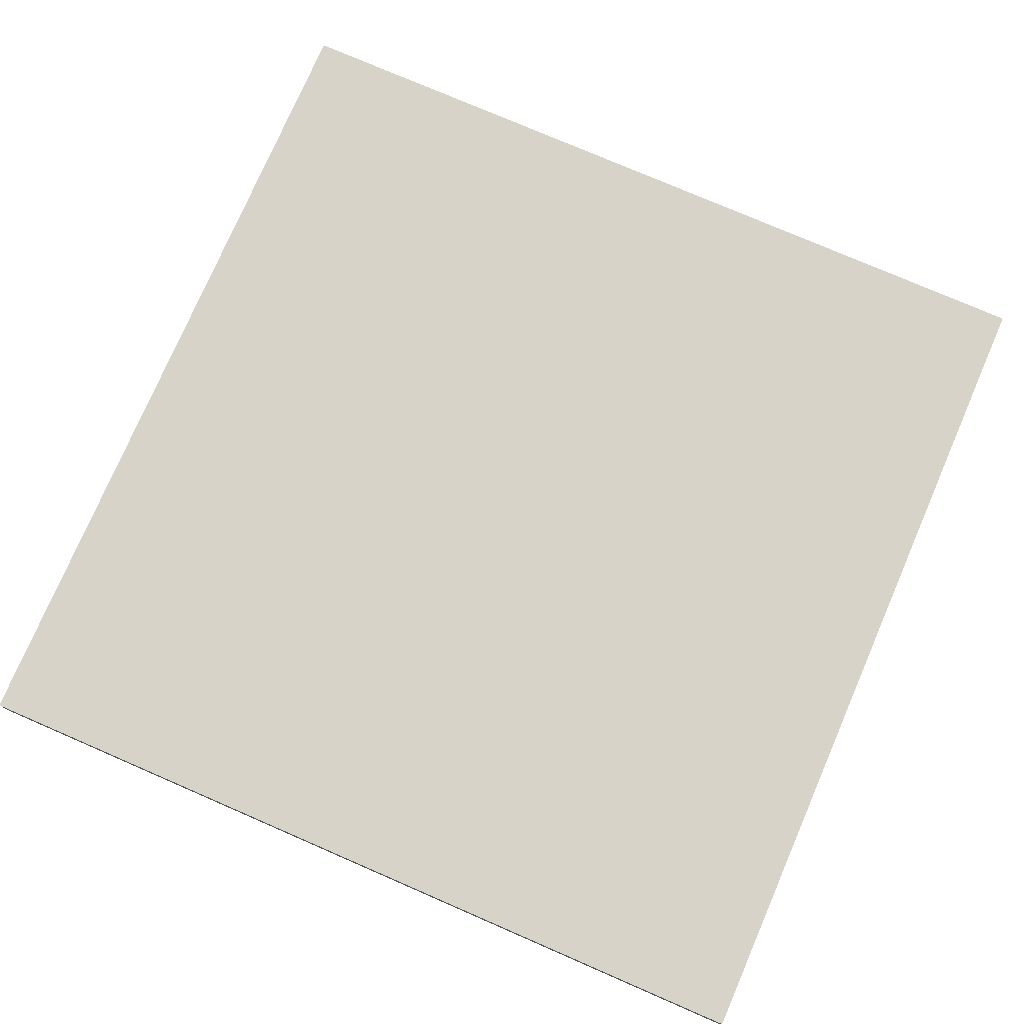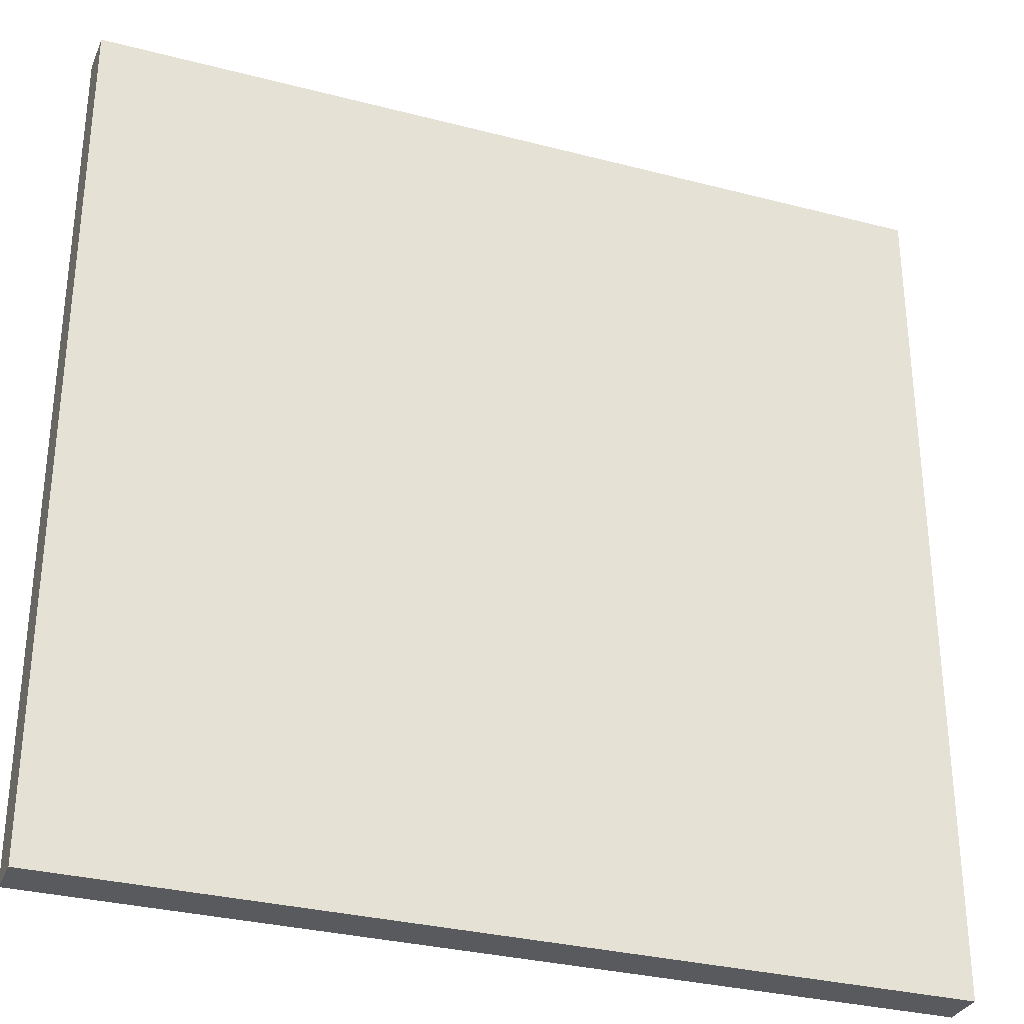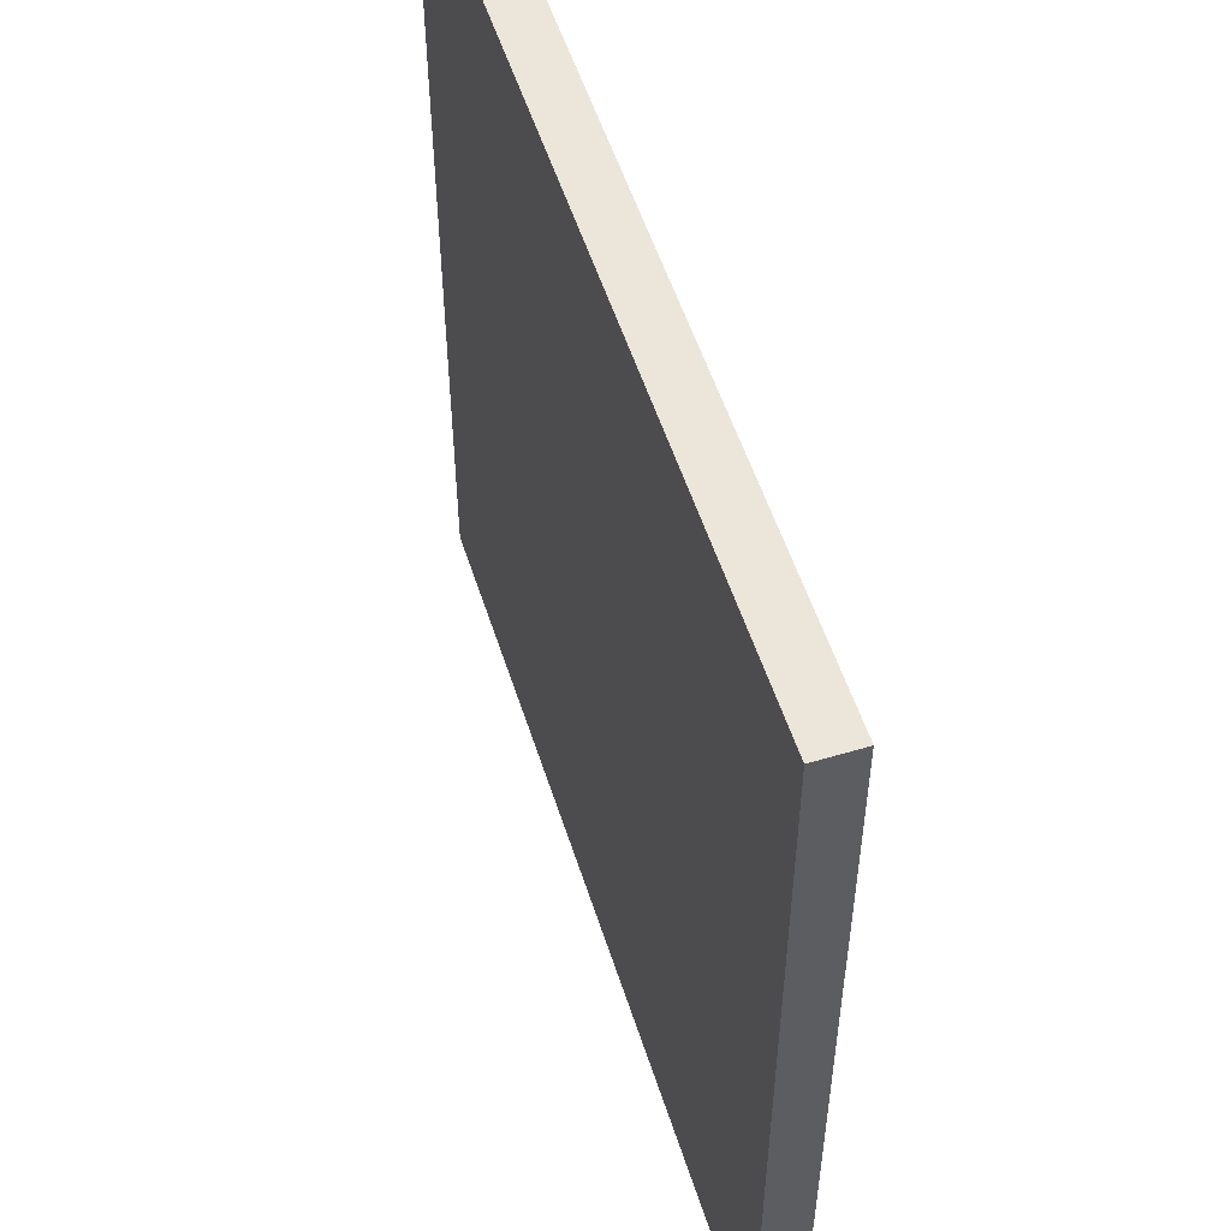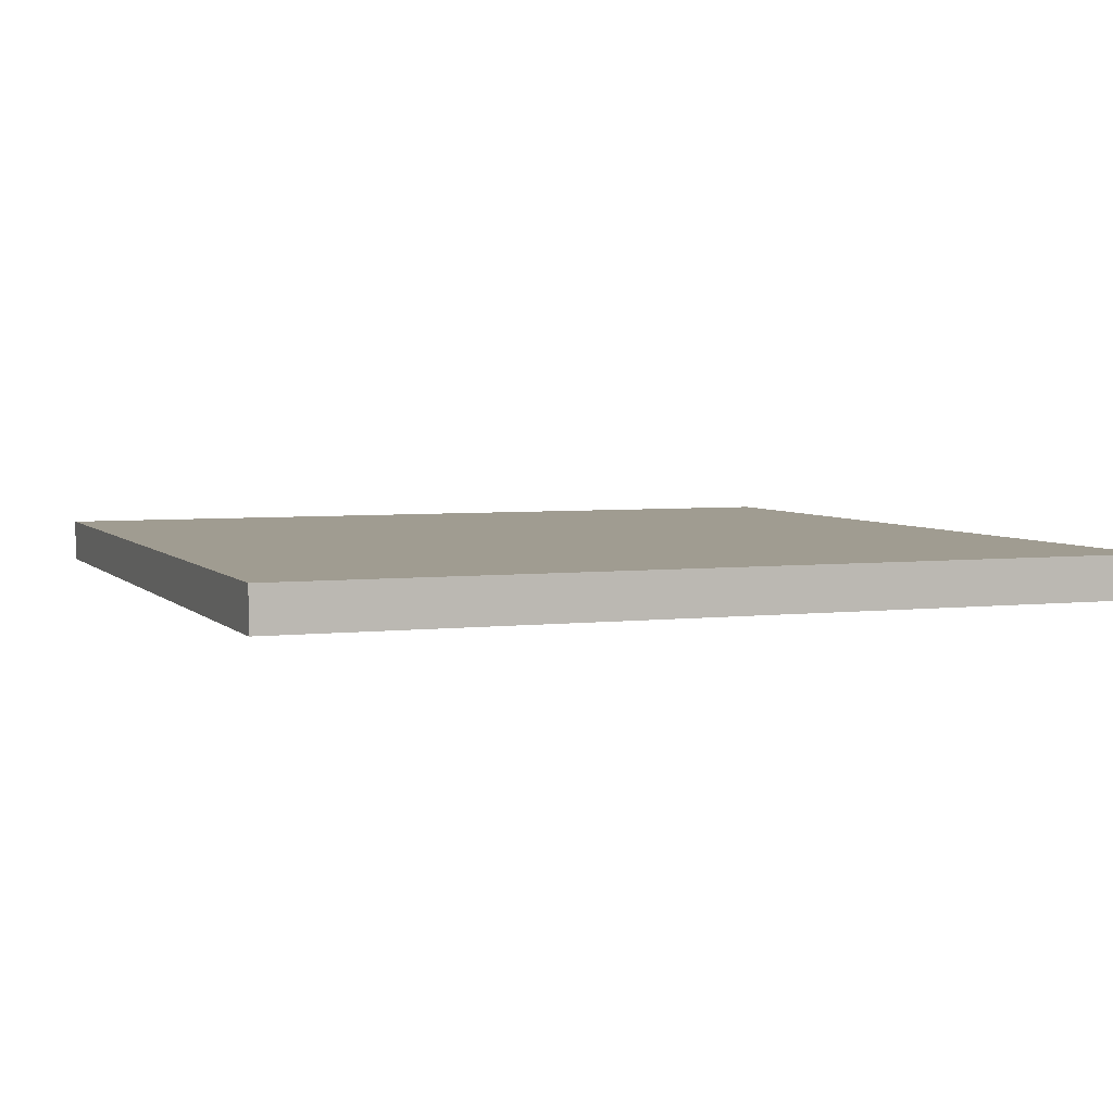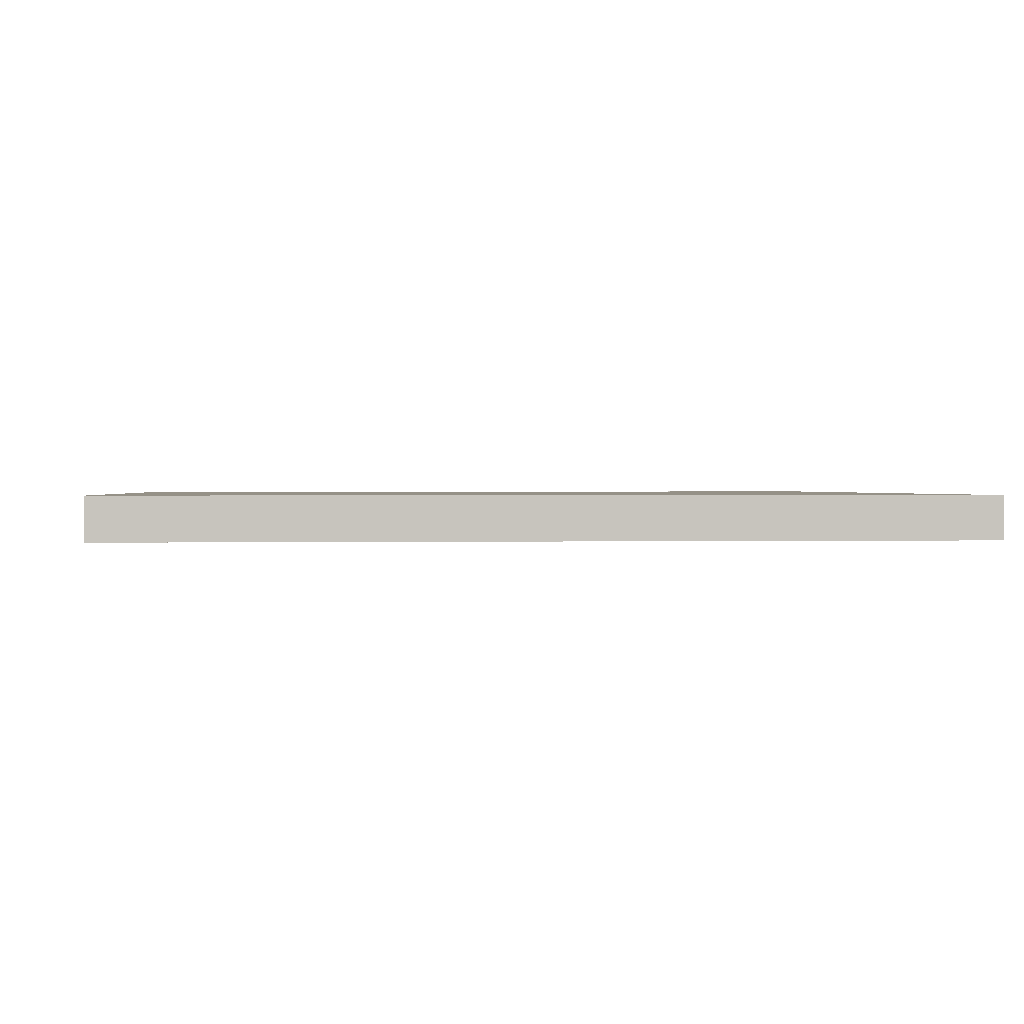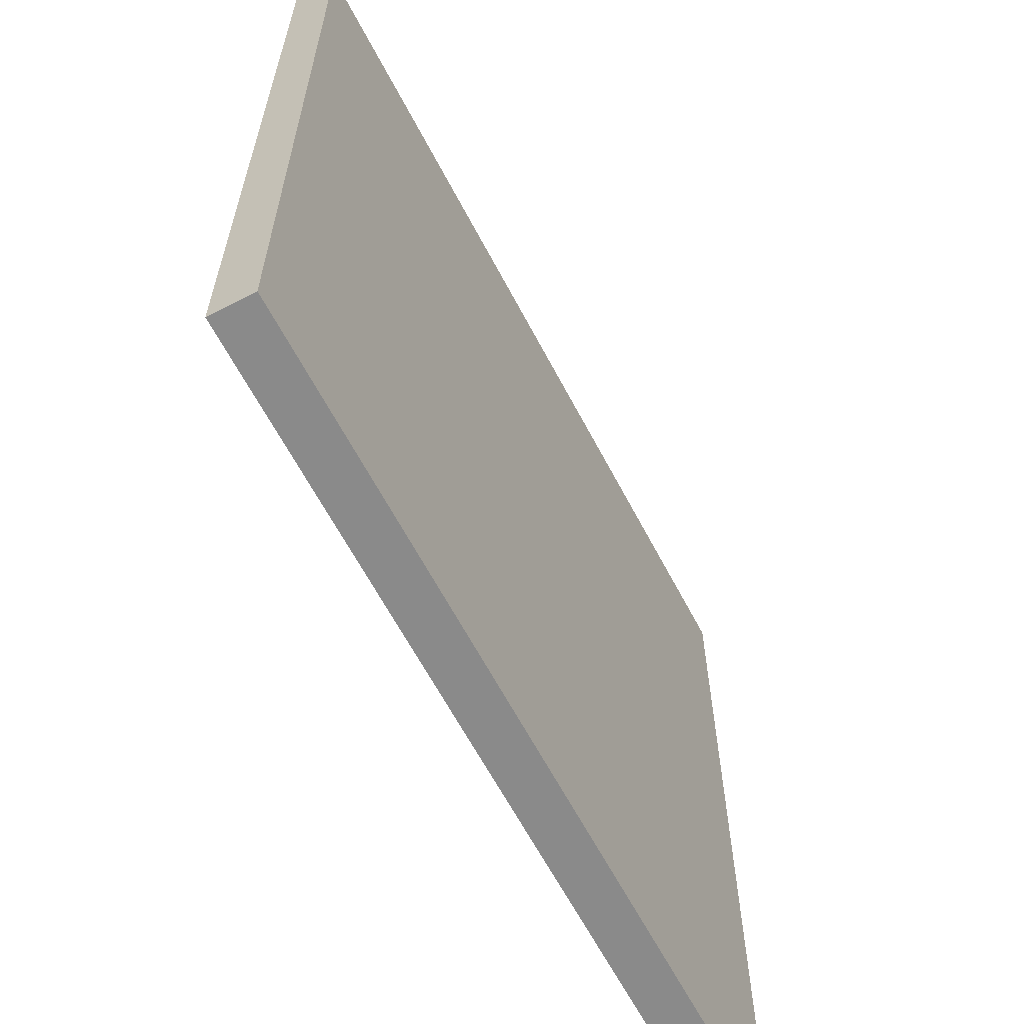
<metadata>
{"format":"obj","ext":"obj","renderer":"f3d","projection":"perspective","resolution":1024,"background":"white","views":[{"elev":76.8,"azim":-156.6,"up":"+Y"},{"elev":-31.4,"azim":159.7,"up":"+Z"},{"elev":54.2,"azim":72.4,"up":"+Z"},{"elev":4.4,"azim":-21.1,"up":"+Y"},{"elev":0.8,"azim":-95.1,"up":"+Y"},{"elev":-63.4,"azim":-62.3,"up":"+Z"}]}
</metadata>
<code>
o Cube.001
v 0.5 0.025 -0.5
v -0.5 0.025 -0.5
v -0.5 0.025 0.5
v 0.5 0.025 0.5
v 0.5 -0.025 0.5
v -0.5 -0.025 0.5
v -0.5 -0.025 -0.5
v 0.5 -0.025 -0.5
f 1 2 3 4
f 5 4 3 6
f 6 3 2 7
f 7 8 5 6
f 8 1 4 5
f 7 2 1 8

</code>
